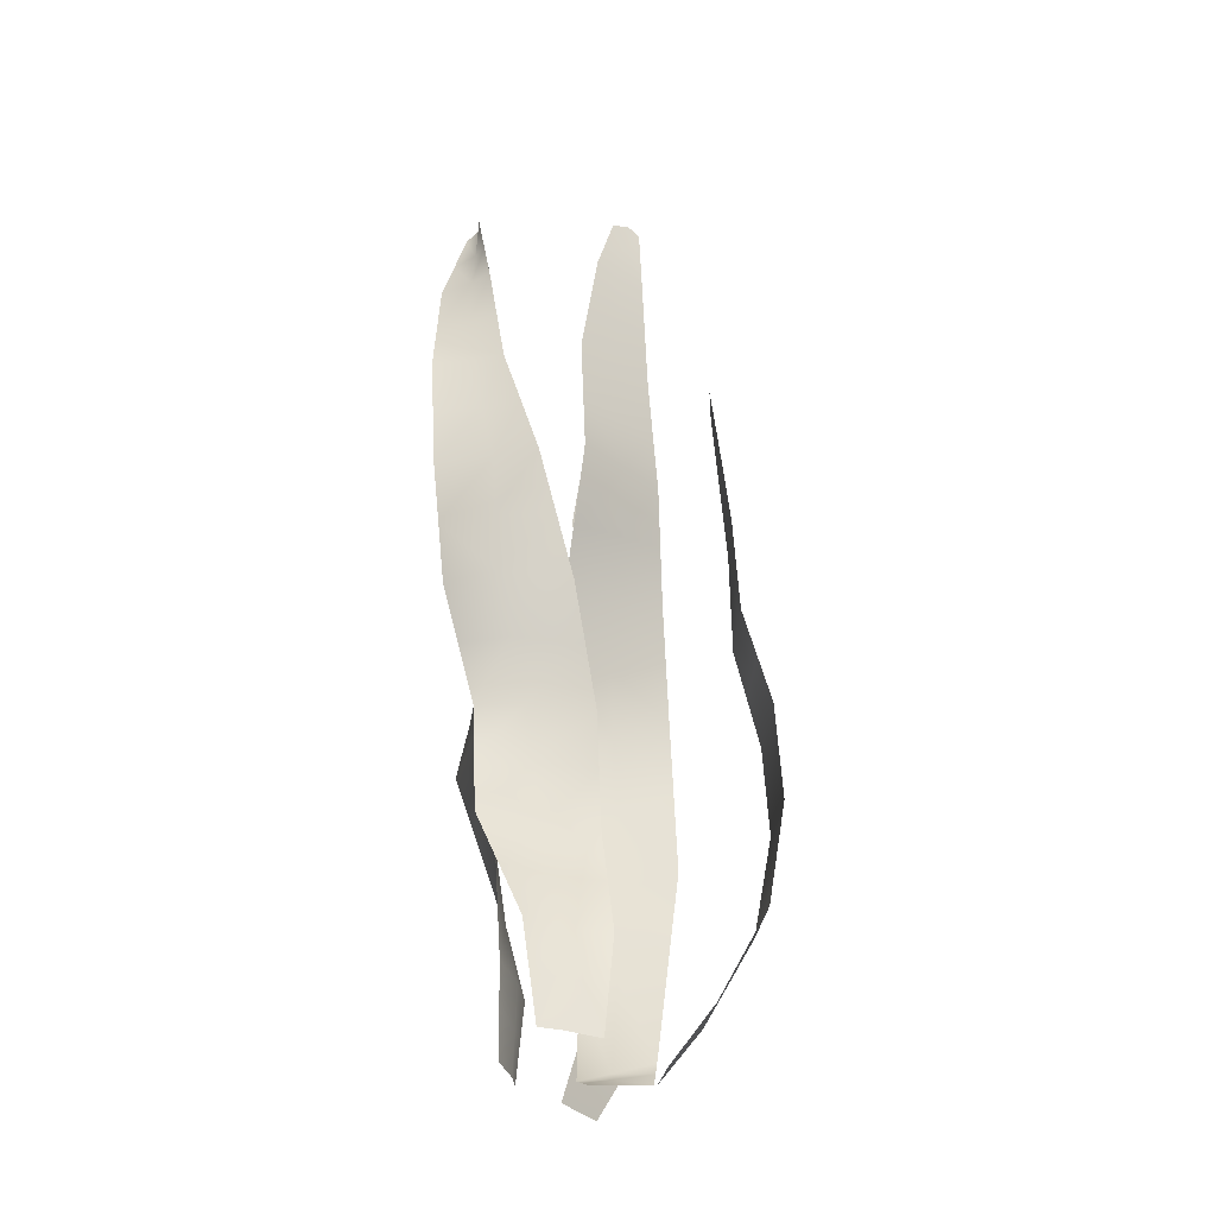
<metadata>
{"format":"obj","ext":"obj","renderer":"f3d","projection":"perspective","resolution":1024,"background":"white","views":[{"elev":-31.5,"azim":-55.3,"up":"+Z"}]}
</metadata>
<code>
g ENV_Spongebob_Seaweed_01
v -0.257 0.07117 -0.04775
v -0.1535 -0.005823 -0.03884
v -0.2707 0.0357 -0.06605
v -0.1329 0.01991 -0.007507
v -0.0004656 -0.06176 -0.009044
v -0.2433 0.1066 -0.02944
v 0.033 -0.04684 0.04641
v -0.1122 0.04564 0.02383
v -0.1415 0.1712 0.3707
v 0.06646 -0.03192 0.1019
v 0.009211 0.1031 0.4425
v -0.03975 0.2357 0.7708
v 0.2169 0.01132 0.5499
v 0.1306 0.1605 0.8612
v -0.02228 0.2789 1.106
v 0.3674 0.05456 0.998
v 0.139 0.1868 1.2
v -0.004811 0.322 1.441
v 0.3528 0.06135 1.333
v 0.1473 0.2131 1.54
v -0.1116 0.266 1.723
v 0.3382 0.06815 1.669
v 0.06333 0.1634 1.804
v -0.2183 0.2099 2.006
v 0.2711 0.03647 1.902
v -0.02068 0.1137 2.067
v 0.204 0.004781 2.136
v -0.3113 0.09124 2.298
v -0.09369 0.02716 2.331
v 0.1266 -0.0391 2.368
v 0.04932 -0.08299 2.6
v -0.1667 -0.05934 2.595
v -0.4042 -0.02741 2.59
v 0.03191 -0.07157 2.866
v -0.3888 -0.004969 2.865
v -0.1736 -0.0404 2.866
v 0.0145 -0.06015 3.132
v -0.1805 -0.02147 3.136
v -0.3735 0.01747 3.14
v -0.3131 0.01836 3.406
v -0.148 -0.01798 3.405
v 0.008435 -0.05169 3.405
v -0.2528 0.01925 3.672
v -0.1154 -0.01449 3.675
v 0.002369 -0.04324 3.677
v -0.1854 0.0241 3.83
v -0.07009 -0.003245 3.852
v 0.01394 -0.02835 3.839
v -0.1179 0.02895 3.987
v 0.02551 -0.01347 4
v -0.02474 0.008002 4.029
v -0.5225 0.2452 0.179
v -0.41 0.2669 -0.0312
v -0.5538 0.2181 -0.02627
v -0.3617 0.2949 0.1665
v -0.339 0.3055 -0.03399
v -0.2687 0.3405 0.1571
v -0.4911 0.2722 0.3843
v -0.3135 0.3228 0.3641
v -0.1984 0.3755 0.3481
v -0.3164 0.3827 0.6076
v -0.485 0.2954 0.6221
v -0.1872 0.4655 0.5953
v -0.4789 0.3185 0.8599
v -0.3194 0.4426 0.851
v -0.176 0.5554 0.8426
v -0.2227 0.622 1.086
v -0.3635 0.4859 1.09
v -0.5122 0.3444 1.095
v -0.4077 0.5291 1.329
v -0.2695 0.6886 1.329
v -0.5454 0.3702 1.329
v -0.2565 0.6385 1.556
v -0.4258 0.4789 1.556
v -0.58 0.3315 1.556
v -0.2435 0.5885 1.783
v -0.444 0.4286 1.783
v -0.6146 0.2927 1.783
v -0.3048 0.5128 2.01
v -0.4955 0.3731 2.01
v -0.6619 0.2516 2.01
v -0.3662 0.4371 2.237
v -0.547 0.3177 2.237
v -0.7092 0.2105 2.237
v -0.4576 0.4337 2.464
v -0.6207 0.3425 2.464
v -0.7745 0.258 2.464
v -0.5491 0.4303 2.691
v -0.6944 0.3674 2.691
v -0.8399 0.3056 2.691
v -0.5651 0.4111 2.927
v -0.8085 0.2937 2.927
v -0.6912 0.3497 2.927
v -0.5811 0.3919 3.162
v -0.7772 0.2818 3.162
v -0.688 0.332 3.162
v -0.5876 0.3712 3.292
v -0.7474 0.2809 3.29
v -0.6712 0.318 3.336
v -0.5941 0.3505 3.422
v -0.7175 0.2801 3.417
v -0.6545 0.304 3.509
v -0.00914 0.297 0.1246
v -0.01423 0.2667 -0.04256
v -0.1119 0.2672 -0.03982
v 0.1079 0.2934 0.1177
v 0.1105 0.2663 -0.04588
v 0.09365 0.3267 0.289
v 0.2551 0.2891 0.1094
v 0.23 0.32 0.2779
v 0.2039 0.3936 0.5545
v 0.3997 0.3119 0.2647
v 0.3584 0.3896 0.5449
v 0.3141 0.4606 0.82
v 0.5531 0.3852 0.5332
v 0.4869 0.4593 0.8118
v 0.3996 0.5043 1.083
v 0.7065 0.4585 0.8017
v 0.5888 0.5422 1.07
v 0.7603 0.5871 1.058
v 0.485 0.548 1.346
v 0.6907 0.6252 1.329
v 0.8142 0.7157 1.315
v 0.8271 0.6026 1.551
v 0.6429 0.5726 1.558
v 0.4246 0.5451 1.568
v 0.84 0.4895 1.788
v 0.5951 0.52 1.788
v 0.3642 0.5421 1.789
v 0.7253 0.3842 2.018
v 0.5048 0.4322 2.013
v 0.2903 0.4763 2.007
v 0.6107 0.2788 2.249
v 0.4144 0.3443 2.237
v 0.2165 0.4104 2.226
v 0.5473 0.3294 2.471
v 0.3673 0.3762 2.465
v 0.1874 0.4242 2.458
v 0.4838 0.3799 2.694
v 0.3201 0.4081 2.692
v 0.1582 0.4381 2.691
v 0.4639 0.4053 2.928
v 0.191 0.4228 2.927
v 0.3312 0.4141 2.927
v 0.4439 0.4308 3.162
v 0.2238 0.4076 3.162
v 0.3423 0.4201 3.162
v 0.4445 0.4217 3.321
v 0.2705 0.4052 3.314
v 0.3699 0.4136 3.336
v 0.4452 0.4127 3.479
v 0.3172 0.4029 3.466
v 0.3974 0.4071 3.509
v -0.148 -0.3248 0.08255
v -0.132 -0.1787 -0.04584
v -0.2178 -0.2655 -0.0447
v -0.05479 -0.2317 0.07957
v -0.08616 -0.1324 -0.04659
v 0.00309 -0.1745 0.07708
v -0.07826 -0.384 0.2098
v 0.0224 -0.2847 0.205
v 0.09234 -0.2166 0.2007
v 0.1021 -0.3553 0.3997
v -0.004196 -0.4565 0.4037
v 0.1874 -0.2749 0.3958
v 0.06987 -0.529 0.5976
v 0.1818 -0.4258 0.5945
v 0.2825 -0.3333 0.5909
v 0.3157 -0.3584 0.8088
v 0.2051 -0.456 0.8111
v 0.08907 -0.559 0.8132
v 0.349 -0.3834 1.027
v 0.2284 -0.4861 1.028
v 0.1083 -0.5889 1.029
v 0.3406 -0.3751 1.219
v 0.2018 -0.489 1.219
v 0.07513 -0.5938 1.22
v 0.3322 -0.3667 1.41
v 0.1752 -0.4919 1.41
v 0.04199 -0.5987 1.41
v 0.2483 -0.3602 1.59
v 0.1001 -0.4755 1.59
v -0.02904 -0.5762 1.59
v 0.1644 -0.3536 1.77
v 0.02499 -0.4591 1.77
v -0.1001 -0.5538 1.77
v 0.09827 -0.3888 1.95
v -0.0239 -0.4783 1.95
v -0.1384 -0.5627 1.95
v 0.03219 -0.424 2.13
v -0.07279 -0.4975 2.13
v -0.1767 -0.5716 2.13
v -0.02845 -0.4409 2.31
v -0.1214 -0.5049 2.31
v -0.2072 -0.5647 2.31
v -0.08909 -0.4578 2.49
v -0.17 -0.5122 2.49
v -0.2377 -0.5578 2.49
v -0.1229 -0.4674 2.589
v -0.2441 -0.548 2.587
v -0.1945 -0.5125 2.623
v -0.1566 -0.477 2.687
v -0.2504 -0.5383 2.683
v -0.2189 -0.5127 2.755
v -0.1535 -0.005823 -0.03884
v -0.257 0.07117 -0.04775
v -0.2707 0.0357 -0.06605
v -0.1329 0.01991 -0.007507
v -0.0004653 -0.06176 -0.009044
v -0.2433 0.1066 -0.02944
v 0.033 -0.04684 0.04641
v -0.1122 0.04563 0.02383
v -0.1415 0.1712 0.3707
v 0.06646 -0.03192 0.1019
v 0.009211 0.1031 0.4425
v -0.03975 0.2357 0.7708
v 0.2169 0.01132 0.5499
v 0.1306 0.1605 0.8612
v -0.02228 0.2789 1.106
v 0.3674 0.05456 0.998
v 0.139 0.1868 1.2
v -0.004811 0.322 1.441
v 0.3528 0.06135 1.333
v 0.1473 0.2131 1.54
v -0.1116 0.266 1.723
v 0.3382 0.06815 1.669
v 0.06333 0.1634 1.804
v -0.2183 0.2099 2.006
v 0.2711 0.03647 1.902
v -0.02068 0.1137 2.067
v 0.204 0.004781 2.136
v -0.3113 0.09124 2.298
v -0.09369 0.02716 2.331
v 0.1266 -0.0391 2.368
v 0.04932 -0.08299 2.6
v -0.1667 -0.05934 2.595
v -0.4042 -0.02741 2.59
v 0.03191 -0.07157 2.866
v -0.3888 -0.004969 2.865
v -0.1736 -0.0404 2.866
v 0.0145 -0.06015 3.132
v -0.1805 -0.02147 3.136
v -0.3735 0.01747 3.14
v -0.3131 0.01836 3.406
v -0.148 -0.01798 3.405
v 0.008435 -0.05169 3.405
v -0.2528 0.01925 3.672
v -0.1154 -0.01449 3.675
v 0.002369 -0.04324 3.677
v -0.1854 0.0241 3.83
v -0.07009 -0.003245 3.852
v 0.01394 -0.02835 3.839
v -0.1179 0.02895 3.987
v 0.02551 -0.01347 4
v -0.02474 0.008002 4.029
v -0.41 0.2669 -0.0312
v -0.5225 0.2452 0.179
v -0.5538 0.2181 -0.02627
v -0.3617 0.2949 0.1665
v -0.339 0.3055 -0.03399
v -0.2687 0.3405 0.1571
v -0.4911 0.2722 0.3843
v -0.3135 0.3228 0.3641
v -0.1984 0.3755 0.3481
v -0.3164 0.3827 0.6076
v -0.485 0.2954 0.6221
v -0.1872 0.4655 0.5953
v -0.4789 0.3185 0.8599
v -0.3194 0.4426 0.851
v -0.176 0.5554 0.8426
v -0.2227 0.622 1.086
v -0.3635 0.4859 1.09
v -0.5122 0.3444 1.095
v -0.4077 0.5291 1.329
v -0.2695 0.6886 1.329
v -0.5454 0.3702 1.329
v -0.2565 0.6385 1.556
v -0.4258 0.4789 1.556
v -0.58 0.3315 1.556
v -0.2435 0.5885 1.783
v -0.444 0.4286 1.783
v -0.6146 0.2927 1.783
v -0.3048 0.5128 2.01
v -0.4955 0.3731 2.01
v -0.6619 0.2516 2.01
v -0.3662 0.4371 2.237
v -0.547 0.3177 2.237
v -0.7092 0.2105 2.237
v -0.4576 0.4337 2.464
v -0.6207 0.3425 2.464
v -0.7745 0.258 2.464
v -0.5491 0.4303 2.691
v -0.6944 0.3674 2.691
v -0.8399 0.3056 2.691
v -0.5651 0.4111 2.927
v -0.8085 0.2937 2.927
v -0.6912 0.3497 2.927
v -0.5811 0.3919 3.162
v -0.7772 0.2818 3.162
v -0.688 0.332 3.162
v -0.5876 0.3712 3.292
v -0.7474 0.2809 3.29
v -0.6712 0.318 3.336
v -0.5941 0.3505 3.422
v -0.7175 0.2801 3.417
v -0.6545 0.304 3.509
v -0.01423 0.2667 -0.04256
v -0.00914 0.297 0.1246
v -0.1119 0.2672 -0.03982
v 0.1079 0.2934 0.1177
v 0.1105 0.2663 -0.04588
v 0.09365 0.3267 0.289
v 0.2551 0.2891 0.1094
v 0.23 0.32 0.2779
v 0.2039 0.3936 0.5545
v 0.3997 0.3119 0.2647
v 0.3584 0.3896 0.5449
v 0.3141 0.4606 0.82
v 0.5531 0.3852 0.5332
v 0.4869 0.4593 0.8118
v 0.3996 0.5043 1.083
v 0.7065 0.4585 0.8017
v 0.5888 0.5422 1.07
v 0.7603 0.5871 1.058
v 0.485 0.548 1.346
v 0.6907 0.6252 1.329
v 0.8142 0.7157 1.315
v 0.8271 0.6026 1.551
v 0.6429 0.5726 1.558
v 0.4246 0.5451 1.568
v 0.84 0.4895 1.788
v 0.5951 0.52 1.788
v 0.3642 0.5421 1.789
v 0.7253 0.3842 2.018
v 0.5048 0.4322 2.013
v 0.2903 0.4763 2.007
v 0.6107 0.2788 2.249
v 0.4144 0.3443 2.237
v 0.2165 0.4104 2.226
v 0.5473 0.3294 2.471
v 0.3673 0.3762 2.465
v 0.1874 0.4242 2.458
v 0.4838 0.3799 2.694
v 0.3201 0.4081 2.692
v 0.1582 0.4381 2.691
v 0.4639 0.4053 2.928
v 0.191 0.4228 2.927
v 0.3312 0.4141 2.927
v 0.4439 0.4308 3.162
v 0.2238 0.4076 3.162
v 0.3423 0.4201 3.162
v 0.4445 0.4217 3.321
v 0.2705 0.4052 3.314
v 0.3699 0.4136 3.336
v 0.4452 0.4127 3.479
v 0.3172 0.4029 3.466
v 0.3974 0.4071 3.509
v -0.132 -0.1787 -0.04584
v -0.148 -0.3248 0.08255
v -0.2178 -0.2655 -0.0447
v -0.05479 -0.2317 0.07957
v -0.08616 -0.1324 -0.04659
v -0.07826 -0.384 0.2098
v 0.00309 -0.1745 0.07708
v 0.0224 -0.2847 0.205
v -0.004196 -0.4565 0.4037
v 0.09234 -0.2166 0.2007
v 0.1021 -0.3553 0.3997
v 0.1874 -0.2749 0.3958
v 0.06987 -0.529 0.5976
v 0.1818 -0.4258 0.5945
v 0.2825 -0.3333 0.5909
v 0.3157 -0.3584 0.8088
v 0.2051 -0.456 0.8111
v 0.08907 -0.559 0.8132
v 0.2284 -0.4861 1.028
v 0.349 -0.3834 1.027
v 0.1083 -0.5889 1.029
v 0.3406 -0.3751 1.219
v 0.2018 -0.489 1.219
v 0.07513 -0.5938 1.22
v 0.3322 -0.3667 1.41
v 0.1752 -0.4919 1.41
v 0.04199 -0.5987 1.41
v 0.2483 -0.3602 1.59
v 0.1001 -0.4755 1.59
v -0.02904 -0.5762 1.59
v 0.1644 -0.3536 1.77
v 0.02499 -0.4591 1.77
v -0.1001 -0.5538 1.77
v 0.09827 -0.3888 1.95
v -0.0239 -0.4783 1.95
v -0.1384 -0.5627 1.95
v 0.03219 -0.424 2.13
v -0.07279 -0.4975 2.13
v -0.1767 -0.5716 2.13
v -0.02845 -0.4409 2.31
v -0.1214 -0.5049 2.31
v -0.2072 -0.5647 2.31
v -0.08909 -0.4578 2.49
v -0.17 -0.5122 2.49
v -0.2377 -0.5578 2.49
v -0.1229 -0.4674 2.589
v -0.2441 -0.548 2.587
v -0.1945 -0.5125 2.623
v -0.1566 -0.477 2.687
v -0.2504 -0.5383 2.683
v -0.2189 -0.5127 2.755
v -0.9283 0.147 3.482
v -0.9349 0.1088 3.322
v -0.8983 0.1826 3.336
v -0.8632 0.1958 3.509
v -0.8777 0.2498 3.459
v -0.9137 0.2804 3.31
v -0.9334 0.1695 3.162
v -0.9498 0.311 3.162
v -0.9414 0.0706 3.162
v -1.012 0.2748 2.927
v -0.9704 0.138 2.927
v -0.9503 0.02113 2.927
v -1.074 0.2385 2.691
v -1.007 0.1066 2.691
v -0.9591 -0.02835 2.691
v -1.055 0.2372 2.464
v -0.9726 0.06461 2.464
v -0.9195 -0.08935 2.464
v -1.037 0.2358 2.237
v -0.9377 0.02265 2.237
v -0.8798 -0.1504 2.237
v -0.9639 0.2601 2.01
v -0.8912 0.04266 2.01
v -0.7533 -0.1448 2.01
v -0.8446 0.06268 1.783
v -0.8908 0.2843 1.783
v -0.6268 -0.1393 1.783
v -0.7995 0.273 1.556
v -0.7272 0.07763 1.556
v -0.518 -0.1165 1.556
v -0.7083 0.2617 1.329
v -0.6097 0.09257 1.329
v -0.4093 -0.09374 1.329
v -0.7152 0.2443 1.102
v -0.5578 0.0885 1.099
v -0.3683 -0.07628 1.097
v -0.722 0.2268 0.8737
v -0.506 0.08442 0.8688
v -0.3273 -0.05883 0.8638
v -0.7067 0.1255 0.6489
v -0.5115 0.01076 0.6395
v -0.3799 -0.1233 0.6334
v -0.6913 0.02425 0.4242
v -0.517 -0.0629 0.4102
v -0.4324 -0.1877 0.403
v -0.6783 -0.00121 0.218
v -0.4462 -0.1755 0.2037
v -0.5545 -0.07488 0.2098
v -0.6654 -0.02667 0.01176
v -0.4599 -0.1634 0.004421
v -0.5919 -0.08685 0.009401
v -0.8446 0.06268 1.783
v -0.8908 0.2843 1.783
v -0.7995 0.273 1.556
v -0.9639 0.2601 2.01
v -0.7272 0.07763 1.556
v -0.7083 0.2617 1.329
v -0.6097 0.09257 1.329
v -0.7152 0.2443 1.102
v -0.5578 0.0885 1.099
v -0.722 0.2268 0.8737
v -0.506 0.08442 0.8688
v -0.7067 0.1255 0.6489
v -0.5115 0.01076 0.6395
v -0.6913 0.02425 0.4242
v -0.517 -0.0629 0.4102
v -0.6783 -0.00121 0.218
v -0.5545 -0.07488 0.2098
v -0.6654 -0.02667 0.01176
v -0.5919 -0.08685 0.009401
v -0.4599 -0.1634 0.004421
v -0.4462 -0.1755 0.2037
v -0.4324 -0.1877 0.403
v -0.3799 -0.1233 0.6334
v -0.3273 -0.05883 0.8638
v -0.3683 -0.07628 1.097
v -0.4093 -0.09374 1.329
v -0.518 -0.1165 1.556
v -0.6268 -0.1393 1.783
v -0.7533 -0.1448 2.01
v -0.8912 0.04266 2.01
v -0.8798 -0.1504 2.237
v -0.9377 0.02265 2.237
v -1.037 0.2358 2.237
v -0.9195 -0.08935 2.464
v -0.9726 0.06461 2.464
v -1.055 0.2372 2.464
v -0.9591 -0.02835 2.691
v -1.007 0.1066 2.691
v -1.074 0.2385 2.691
v -0.9503 0.02113 2.927
v -0.9704 0.138 2.927
v -1.012 0.2748 2.927
v -0.9414 0.0706 3.162
v -0.9334 0.1695 3.162
v -0.9498 0.311 3.162
v -0.9349 0.1088 3.322
v -0.9137 0.2804 3.31
v -0.8983 0.1826 3.336
v -0.9283 0.147 3.482
v -0.8777 0.2498 3.459
v -0.8632 0.1958 3.509
g ENV_Spongebob_Seaweed_01_0
f 3 2 1
f 2 4 1
f 4 2 5
f 1 4 6
f 7 4 5
f 4 8 6
f 8 4 7
f 6 8 9
f 10 8 7
f 8 11 9
f 11 8 10
f 9 11 12
f 13 11 10
f 11 14 12
f 14 11 13
f 12 14 15
f 16 14 13
f 14 17 15
f 17 14 16
f 15 17 18
f 19 17 16
f 17 20 18
f 20 17 19
f 18 20 21
f 22 20 19
f 20 23 21
f 23 20 22
f 21 23 24
f 25 23 22
f 23 26 24
f 26 23 25
f 27 26 25
f 24 26 28
f 29 26 27
f 26 29 28
f 30 29 27
f 29 30 31
f 28 29 32
f 32 29 31
f 33 28 32
f 32 31 34
f 33 32 35
f 36 32 34
f 32 36 35
f 36 34 37
f 35 36 38
f 38 36 37
f 39 35 38
f 39 38 40
f 41 38 37
f 38 41 40
f 42 41 37
f 40 41 43
f 44 41 42
f 41 44 43
f 45 44 42
f 43 44 46
f 47 44 45
f 44 47 46
f 48 47 45
f 46 47 49
f 47 48 50
f 47 51 49
f 51 47 50
f 54 53 52
f 53 55 52
f 55 53 56
f 57 55 56
f 52 55 58
f 59 55 57
f 55 59 58
f 60 59 57
f 59 61 58
f 61 59 60
f 61 62 58
f 63 61 60
f 62 61 64
f 65 61 63
f 61 65 64
f 66 65 63
f 66 67 65
f 65 68 64
f 67 68 65
f 68 69 64
f 70 68 67
f 68 70 69
f 71 70 67
f 70 72 69
f 70 71 73
f 70 74 72
f 74 70 73
f 74 75 72
f 74 73 76
f 75 74 77
f 77 74 76
f 78 75 77
f 77 76 79
f 77 80 78
f 80 77 79
f 80 81 78
f 80 79 82
f 81 80 83
f 83 80 82
f 84 81 83
f 83 82 85
f 83 86 84
f 86 83 85
f 86 87 84
f 86 85 88
f 87 86 89
f 89 86 88
f 90 87 89
f 89 88 91
f 90 89 92
f 93 89 91
f 89 93 92
f 93 91 94
f 92 93 95
f 96 93 94
f 93 96 95
f 96 94 97
f 95 96 98
f 99 96 97
f 96 99 98
f 99 97 100
f 98 99 101
f 102 99 100
f 99 102 101
f 105 104 103
f 104 106 103
f 106 104 107
f 103 106 108
f 109 106 107
f 106 110 108
f 110 106 109
f 108 110 111
f 112 110 109
f 110 113 111
f 113 110 112
f 111 113 114
f 115 113 112
f 113 116 114
f 116 113 115
f 114 116 117
f 118 116 115
f 116 119 117
f 119 116 118
f 120 119 118
f 117 119 121
f 122 119 120
f 119 122 121
f 123 122 120
f 122 123 124
f 122 125 121
f 125 122 124
f 125 126 121
f 125 124 127
f 126 125 128
f 128 125 127
f 129 126 128
f 128 127 130
f 128 131 129
f 131 128 130
f 131 132 129
f 131 130 133
f 132 131 134
f 134 131 133
f 135 132 134
f 134 133 136
f 134 137 135
f 137 134 136
f 137 138 135
f 137 136 139
f 138 137 140
f 140 137 139
f 141 138 140
f 140 139 142
f 141 140 143
f 144 140 142
f 140 144 143
f 144 142 145
f 143 144 146
f 147 144 145
f 144 147 146
f 147 145 148
f 146 147 149
f 150 147 148
f 147 150 149
f 150 148 151
f 149 150 152
f 153 150 151
f 150 153 152
f 156 155 154
f 155 157 154
f 157 155 158
f 159 157 158
f 154 157 160
f 161 157 159
f 157 161 160
f 162 161 159
f 161 163 160
f 163 161 162
f 163 164 160
f 165 163 162
f 164 163 166
f 167 163 165
f 163 167 166
f 168 167 165
f 168 169 167
f 167 170 166
f 169 170 167
f 170 171 166
f 170 169 172
f 170 173 171
f 173 170 172
f 173 174 171
f 173 172 175
f 173 176 174
f 176 173 175
f 176 177 174
f 176 175 178
f 177 176 179
f 179 176 178
f 180 177 179
f 179 178 181
f 179 182 180
f 182 179 181
f 182 183 180
f 182 181 184
f 183 182 185
f 185 182 184
f 186 183 185
f 185 184 187
f 185 188 186
f 188 185 187
f 188 189 186
f 188 187 190
f 189 188 191
f 191 188 190
f 192 189 191
f 191 190 193
f 191 194 192
f 194 191 193
f 194 195 192
f 194 193 196
f 195 194 197
f 197 194 196
f 198 195 197
f 197 196 199
f 198 197 200
f 201 197 199
f 197 201 200
f 201 199 202
f 200 201 203
f 204 201 202
f 201 204 203
f 207 206 205
f 206 208 205
f 209 205 208
f 208 206 210
f 211 209 208
f 212 208 210
f 211 208 212
f 210 213 212
f 214 211 212
f 213 215 212
f 214 212 215
f 215 213 216
f 217 214 215
f 218 215 216
f 217 215 218
f 216 219 218
f 220 217 218
f 219 221 218
f 220 218 221
f 221 219 222
f 223 220 221
f 224 221 222
f 223 221 224
f 222 225 224
f 226 223 224
f 225 227 224
f 224 227 226
f 225 228 227
f 227 229 226
f 228 230 227
f 229 227 230
f 231 229 230
f 228 232 230
f 230 233 231
f 232 233 230
f 233 234 231
f 235 234 233
f 233 232 236
f 236 235 233
f 232 237 236
f 238 235 236
f 237 239 236
f 240 238 236
f 239 240 236
f 241 238 240
f 240 239 242
f 242 241 240
f 239 243 242
f 243 244 242
f 242 245 241
f 244 245 242
f 245 246 241
f 244 247 245
f 246 245 248
f 247 248 245
f 249 246 248
f 247 250 248
f 248 251 249
f 250 251 248
f 251 252 249
f 250 253 251
f 254 252 251
f 253 255 251
f 255 254 251
f 258 257 256
f 257 259 256
f 260 256 259
f 261 260 259
f 259 257 262
f 261 259 263
f 263 259 262
f 264 261 263
f 263 262 265
f 264 263 265
f 262 266 265
f 267 264 265
f 265 266 268
f 267 265 269
f 269 265 268
f 270 267 269
f 271 270 269
f 269 268 272
f 272 271 269
f 268 273 272
f 271 272 274
f 272 273 274
f 275 271 274
f 273 276 274
f 277 275 274
f 274 276 278
f 278 277 274
f 276 279 278
f 280 277 278
f 278 279 281
f 281 280 278
f 279 282 281
f 283 280 281
f 281 282 284
f 284 283 281
f 282 285 284
f 286 283 284
f 284 285 287
f 287 286 284
f 285 288 287
f 289 286 287
f 287 288 290
f 290 289 287
f 288 291 290
f 292 289 290
f 290 291 293
f 293 292 290
f 291 294 293
f 295 292 293
f 294 296 293
f 297 295 293
f 296 297 293
f 298 295 297
f 296 299 297
f 300 298 297
f 299 300 297
f 301 298 300
f 299 302 300
f 303 301 300
f 302 303 300
f 304 301 303
f 302 305 303
f 306 304 303
f 305 306 303
f 309 308 307
f 308 310 307
f 311 307 310
f 310 308 312
f 313 311 310
f 314 310 312
f 313 310 314
f 312 315 314
f 316 313 314
f 315 317 314
f 316 314 317
f 317 315 318
f 319 316 317
f 320 317 318
f 319 317 320
f 318 321 320
f 322 319 320
f 321 323 320
f 322 320 323
f 324 322 323
f 323 321 325
f 324 323 326
f 326 323 325
f 327 324 326
f 328 327 326
f 326 325 329
f 329 328 326
f 325 330 329
f 331 328 329
f 329 330 332
f 332 331 329
f 330 333 332
f 334 331 332
f 332 333 335
f 335 334 332
f 333 336 335
f 337 334 335
f 335 336 338
f 338 337 335
f 336 339 338
f 340 337 338
f 338 339 341
f 341 340 338
f 339 342 341
f 343 340 341
f 341 342 344
f 344 343 341
f 342 345 344
f 346 343 344
f 345 347 344
f 348 346 344
f 347 348 344
f 349 346 348
f 347 350 348
f 351 349 348
f 350 351 348
f 352 349 351
f 350 353 351
f 354 352 351
f 353 354 351
f 355 352 354
f 353 356 354
f 357 355 354
f 356 357 354
f 360 359 358
f 359 361 358
f 362 358 361
f 361 359 363
f 364 362 361
f 365 361 363
f 364 361 365
f 363 366 365
f 367 364 365
f 366 368 365
f 367 365 368
f 369 367 368
f 368 366 370
f 369 368 371
f 371 368 370
f 372 369 371
f 373 372 371
f 371 370 374
f 374 373 371
f 370 375 374
f 373 374 376
f 374 375 376
f 377 373 376
f 375 378 376
f 379 377 376
f 376 378 380
f 380 379 376
f 378 381 380
f 382 379 380
f 380 381 383
f 383 382 380
f 381 384 383
f 385 382 383
f 383 384 386
f 386 385 383
f 384 387 386
f 388 385 386
f 386 387 389
f 389 388 386
f 387 390 389
f 391 388 389
f 389 390 392
f 392 391 389
f 390 393 392
f 394 391 392
f 392 393 395
f 395 394 392
f 393 396 395
f 397 394 395
f 395 396 398
f 398 397 395
f 396 399 398
f 400 397 398
f 398 399 401
f 401 400 398
f 399 402 401
f 403 400 401
f 402 404 401
f 405 403 401
f 404 405 401
f 406 403 405
f 404 407 405
f 408 406 405
f 407 408 405
f 411 410 409
f 412 411 409
f 411 412 413
f 414 411 413
f 411 415 410
f 415 411 414
f 416 415 414
f 415 417 410
f 416 418 415
f 415 419 417
f 418 419 415
f 419 420 417
f 419 418 421
f 419 422 420
f 422 419 421
f 422 423 420
f 422 421 424
f 422 425 423
f 425 422 424
f 425 426 423
f 425 424 427
f 426 425 428
f 428 425 427
f 429 426 428
f 428 427 430
f 428 431 429
f 431 428 430
f 431 432 429
f 433 431 430
f 432 431 433
f 434 433 430
f 435 432 433
f 433 434 436
f 433 437 435
f 437 433 436
f 437 438 435
f 437 436 439
f 438 437 440
f 440 437 439
f 441 438 440
f 440 439 442
f 440 443 441
f 443 440 442
f 443 444 441
f 443 442 445
f 444 443 446
f 446 443 445
f 447 444 446
f 446 445 448
f 446 449 447
f 449 446 448
f 449 450 447
f 449 448 451
f 450 449 452
f 452 449 451
f 453 450 452
f 452 451 454
f 453 452 455
f 456 452 454
f 452 456 455
f 456 454 457
f 455 456 458
f 459 456 457
f 456 459 458
f 462 461 460
f 461 463 460
f 464 462 460
f 465 462 464
f 466 465 464
f 467 465 466
f 468 467 466
f 469 467 468
f 470 469 468
f 471 469 470
f 472 471 470
f 473 471 472
f 474 473 472
f 475 473 474
f 476 475 474
f 477 475 476
f 478 477 476
f 479 478 476
f 480 479 476
f 480 476 474
f 481 480 474
f 482 481 474
f 472 482 474
f 483 482 472
f 470 483 472
f 484 483 470
f 468 484 470
f 485 484 468
f 466 485 468
f 486 485 466
f 464 486 466
f 487 486 464
f 460 487 464
f 488 487 460
f 489 488 460
f 463 489 460
f 490 488 489
f 489 463 491
f 491 490 489
f 463 492 491
f 493 490 491
f 491 492 494
f 494 493 491
f 492 495 494
f 496 493 494
f 494 495 497
f 497 496 494
f 495 498 497
f 499 496 497
f 497 498 500
f 500 499 497
f 498 501 500
f 502 499 500
f 500 501 503
f 503 502 500
f 501 504 503
f 505 502 503
f 504 506 503
f 507 505 503
f 506 507 503
f 508 505 507
f 506 509 507
f 510 508 507
f 509 510 507

</code>
